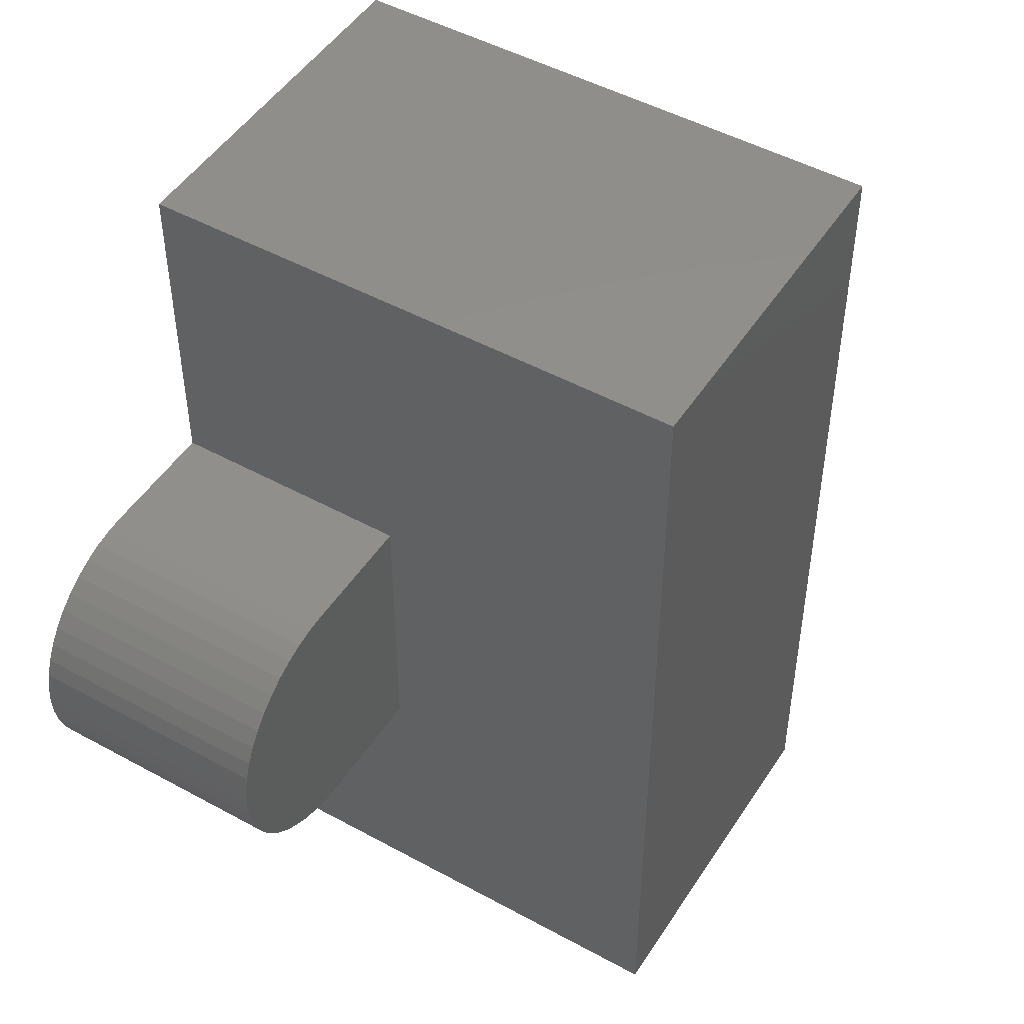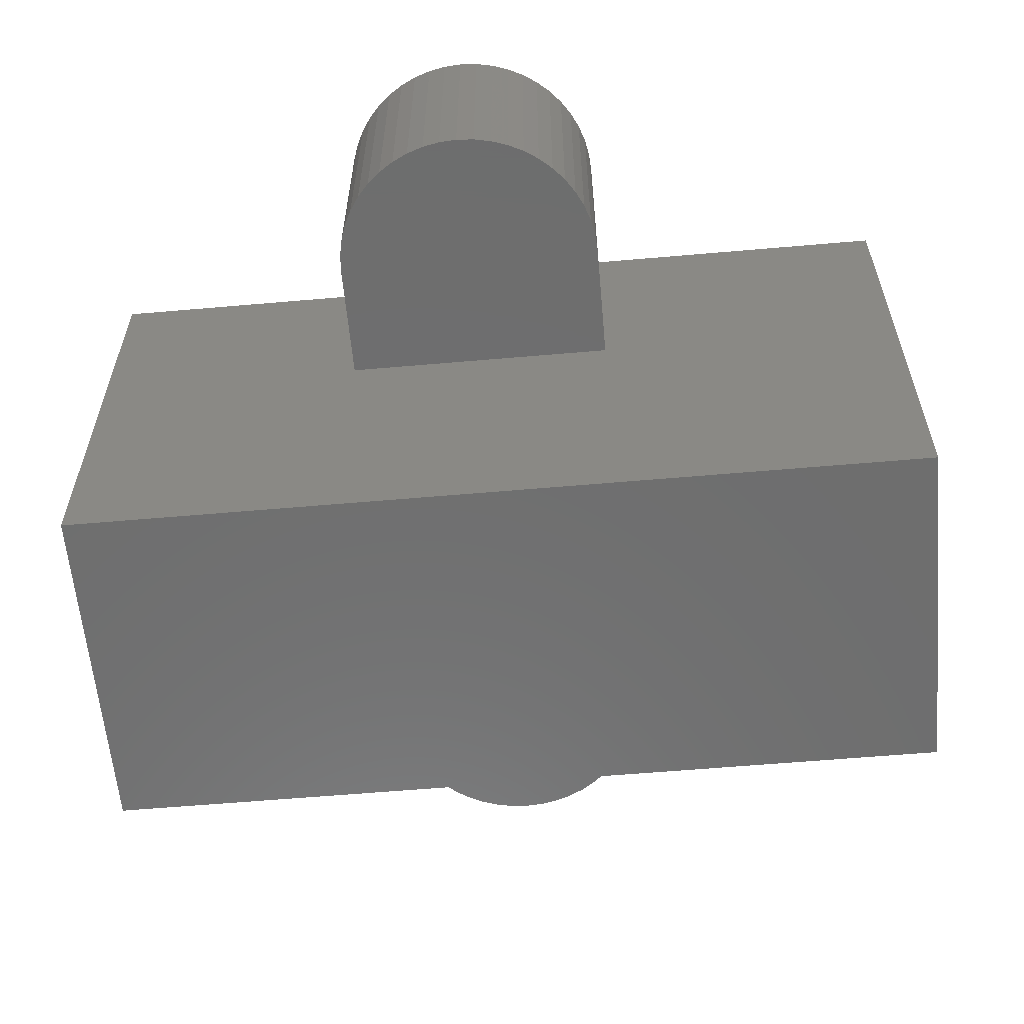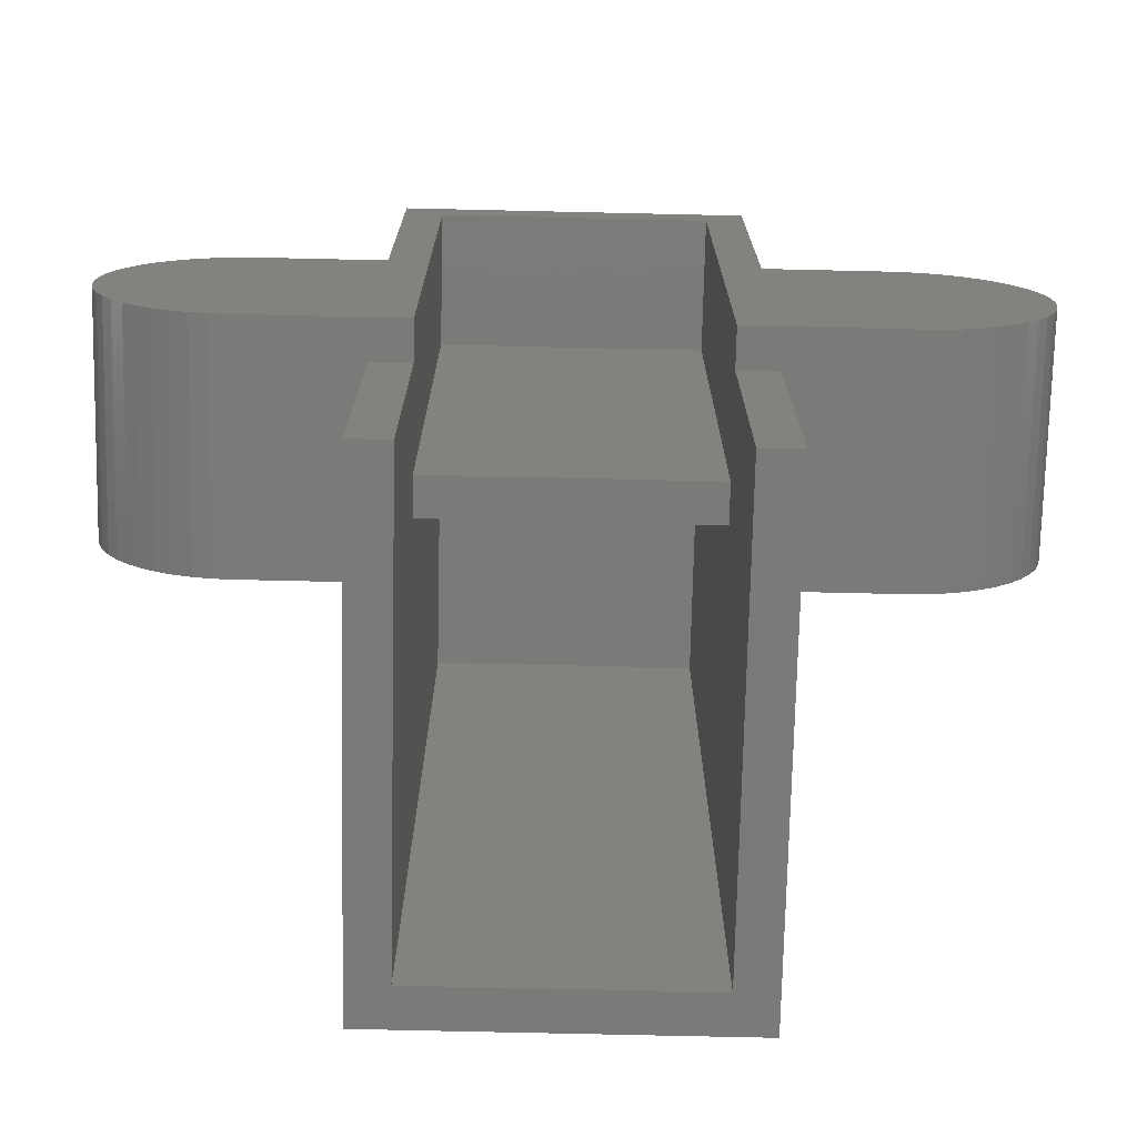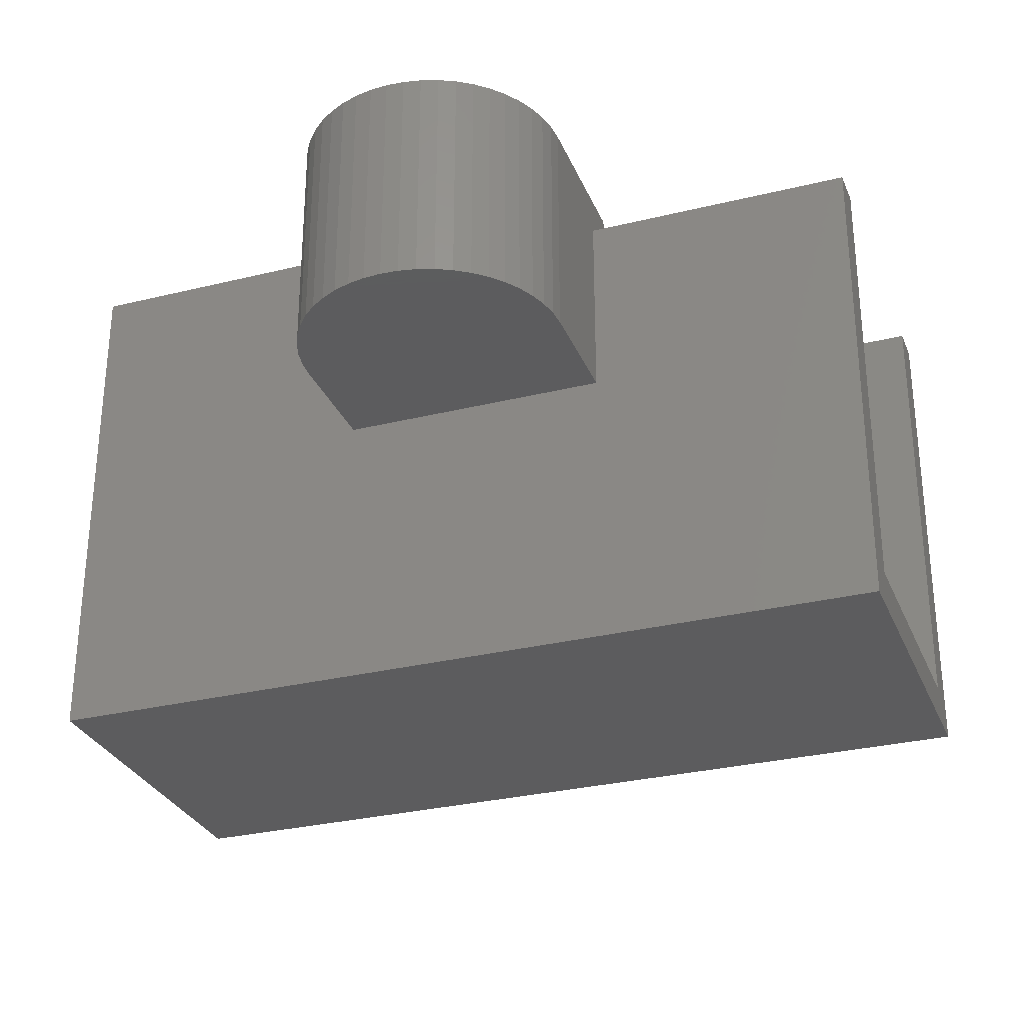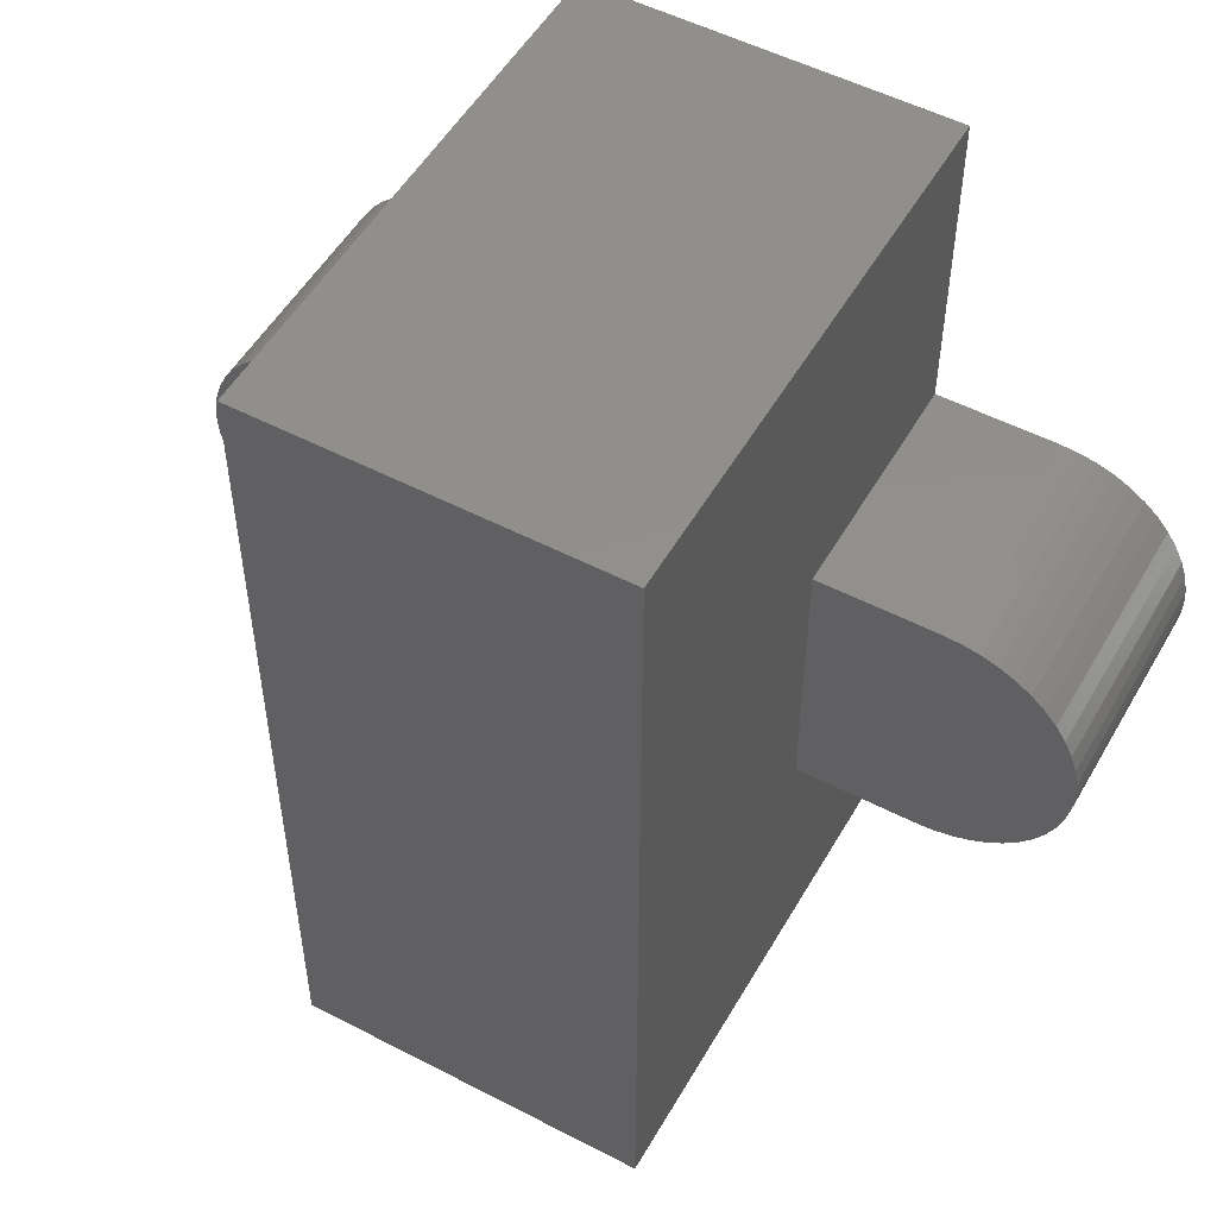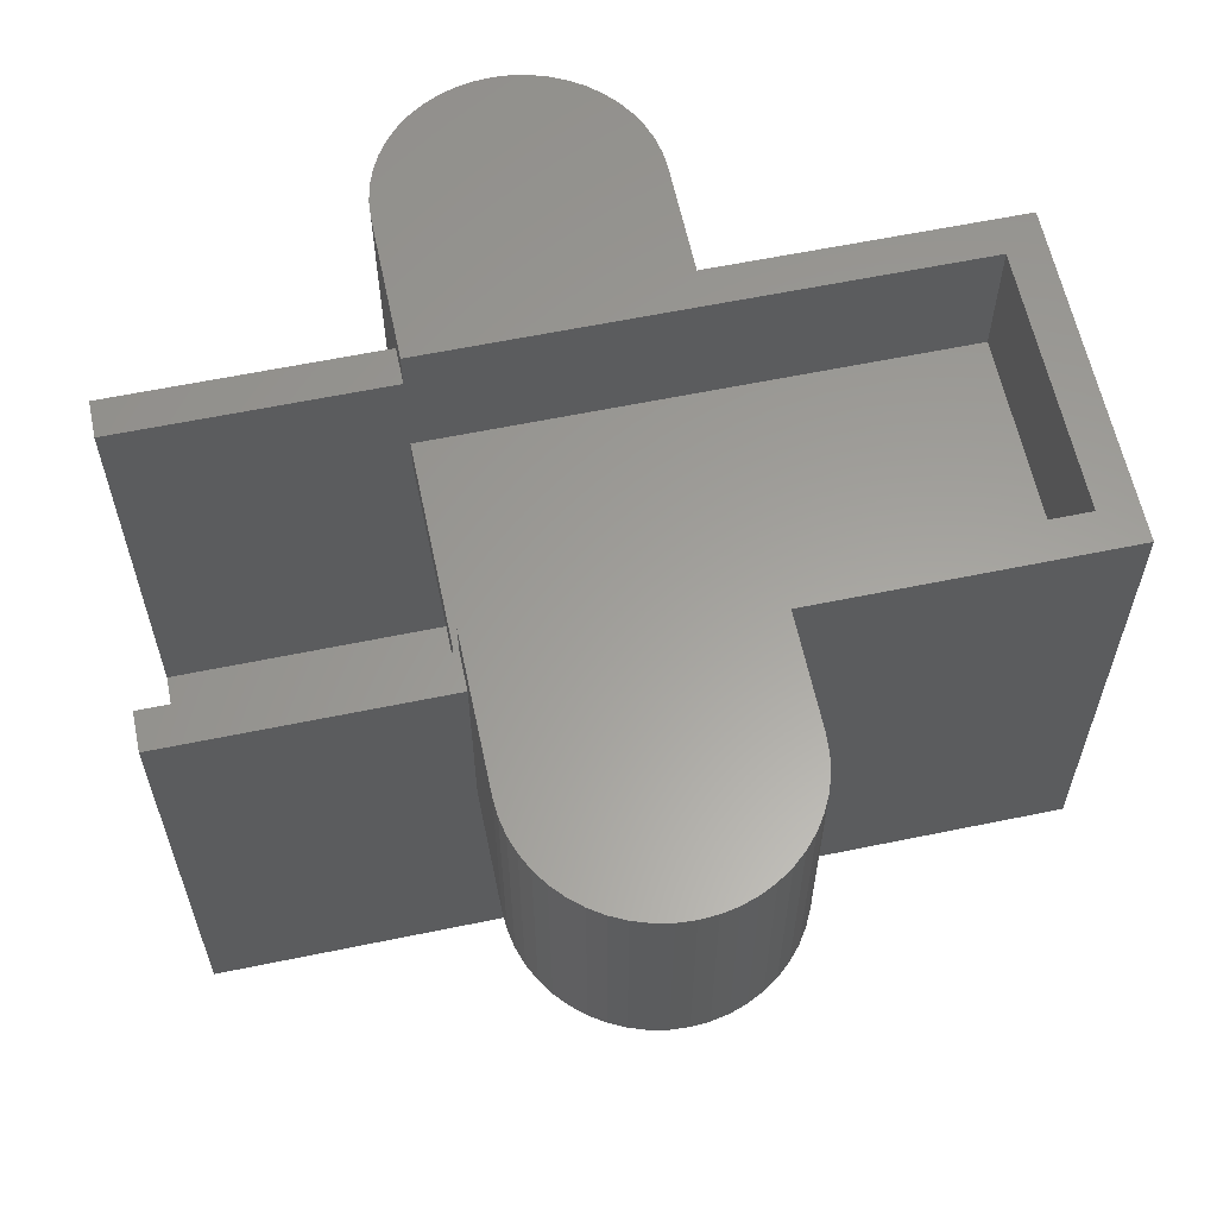
<metadata>
{"format":"stl","ext":"stl","renderer":"f3d","projection":"perspective","resolution":1024,"background":"white","views":[{"elev":48.4,"azim":-58.5,"up":"+Z"},{"elev":-60.0,"azim":-84.9,"up":"+Y"},{"elev":-73.6,"azim":178.7,"up":"+Z"},{"elev":-29.8,"azim":109.8,"up":"+Y"},{"elev":52.2,"azim":29.3,"up":"+Z"},{"elev":60.8,"azim":-101.9,"up":"+Y"}]}
</metadata>
<code>
# stl→obj: 138 verts, 268 faces
v 2.8 -2.8 -2.8
v 2.8 -3.6 -2.8
v -2.8 -3.6 -2.8
v -2.8 -2.8 -2.8
v 2.8 -3.6 8.4
v -2.8 -3.6 8.4
v -2.8 -2.8 8.4
v 2.8 -2.8 8.4
v 6.365 0 -2.776
v 6 -4.8 -2.8
v 6 0 -2.8
v 6.365 -4.8 -2.776
v 6.725 0 -2.704
v 6.725 -4.8 -2.704
v 7.072 0 -2.587
v 7.072 -4.8 -2.587
v 7.4 0 -2.425
v 7.4 -4.8 -2.425
v 7.705 0 -2.221
v 7.705 -4.8 -2.221
v 7.98 0 -1.98
v 7.98 -4.8 -1.98
v 8.222 0 -1.705
v 8.222 -4.8 -1.705
v 8.425 0 -1.4
v 8.425 -4.8 -1.4
v 8.587 0 -1.072
v 8.587 -4.8 -1.072
v 8.704 0 -0.7246
v 8.704 -4.8 -0.7246
v 8.776 0 -0.3654
v 8.776 -4.8 -0.3654
v 8.8 0 0
v 8.8 -4.8 0
v 8.776 0 0.3654
v 8.776 -4.8 0.3654
v 8.704 0 0.7246
v 8.704 -4.8 0.7246
v 8.587 0 1.072
v 8.587 -4.8 1.072
v 8.425 0 1.4
v 8.425 -4.8 1.4
v 8.222 0 1.705
v 8.222 -4.8 1.705
v 7.98 0 1.98
v 7.98 -4.8 1.98
v 7.705 0 2.221
v 7.705 -4.8 2.221
v 7.4 0 2.425
v 7.4 -4.8 2.425
v 7.072 0 2.587
v 7.072 -4.8 2.587
v 6.725 0 2.704
v 6.725 -4.8 2.704
v 6.365 0 2.776
v 6.365 -4.8 2.776
v 6 0 2.8
v 6 -4.8 2.8
v 2.8 0 -2.8
v 3.6 0 -2.8
v 3.6 -0.8 -2.8
v 2.8 -0.8 -2.8
v 2.8 -0.8 -8.4
v 3.6 -0.8 -8.4
v 3.6 -4.8 2.8
v 3.6 0 2.8
v 3.6 -4.8 -2.8
v 3.6 0 9.2
v 2.8 0 8.4
v 3.6 -10.8 -8.4
v 3.6 -10.8 9.2
v 2.8 -10 -8.4
v 2.8 -10 8.4
v -2.8 -0.8 -2.8
v -3.6 -0.8 -2.8
v -3.6 0 -2.8
v -2.8 0 -2.8
v -3.6 -0.8 -8.4
v -2.8 -0.8 -8.4
v -3.6 0 2.8
v -6 0 2.8
v -6 -4.8 2.8
v -3.6 -4.8 2.8
v -3.6 -4.8 -2.8
v -6 -4.8 -2.8
v -6 0 -2.8
v -3.6 0 9.2
v -2.8 0 8.4
v -3.6 -10.8 -8.4
v -3.6 -10.8 9.2
v -2.8 -10 8.4
v -2.8 -10 -8.4
v -6.365 0 -2.776
v -6.365 -4.8 -2.776
v -6.725 0 -2.704
v -6.725 -4.8 -2.704
v -7.072 0 -2.587
v -7.072 -4.8 -2.587
v -7.4 0 -2.425
v -7.4 -4.8 -2.425
v -7.705 0 -2.221
v -7.705 -4.8 -2.221
v -7.98 0 -1.98
v -7.98 -4.8 -1.98
v -8.222 0 -1.705
v -8.222 -4.8 -1.705
v -8.425 0 -1.4
v -8.425 -4.8 -1.4
v -8.587 0 -1.072
v -8.587 -4.8 -1.072
v -8.704 0 -0.7246
v -8.704 -4.8 -0.7246
v -8.776 0 -0.3654
v -8.776 -4.8 -0.3654
v -8.8 0 0
v -8.8 -4.8 0
v -8.776 0 0.3654
v -8.776 -4.8 0.3654
v -8.704 0 0.7246
v -8.704 -4.8 0.7246
v -8.587 0 1.072
v -8.587 -4.8 1.072
v -8.425 0 1.4
v -8.425 -4.8 1.4
v -8.222 0 1.705
v -8.222 -4.8 1.705
v -7.98 0 1.98
v -7.98 -4.8 1.98
v -7.705 0 2.221
v -7.705 -4.8 2.221
v -7.4 0 2.425
v -7.4 -4.8 2.425
v -7.072 0 2.587
v -7.072 -4.8 2.587
v -6.725 0 2.704
v -6.725 -4.8 2.704
v -6.365 0 2.776
v -6.365 -4.8 2.776
f 1 2 3
f 3 4 1
f 2 5 6
f 6 3 2
f 4 7 8
f 8 1 4
f 9 10 11
f 10 9 12
f 13 12 9
f 12 13 14
f 15 14 13
f 14 15 16
f 17 16 15
f 16 17 18
f 19 18 17
f 18 19 20
f 21 20 19
f 20 21 22
f 23 22 21
f 22 23 24
f 25 24 23
f 24 25 26
f 27 26 25
f 26 27 28
f 29 28 27
f 28 29 30
f 31 30 29
f 30 31 32
f 33 32 31
f 32 33 34
f 35 34 33
f 34 35 36
f 37 36 35
f 36 37 38
f 39 38 37
f 38 39 40
f 41 40 39
f 40 41 42
f 43 42 41
f 42 43 44
f 45 44 43
f 44 45 46
f 47 46 45
f 46 47 48
f 49 48 47
f 48 49 50
f 51 50 49
f 50 51 52
f 53 52 51
f 52 53 54
f 55 54 53
f 54 55 56
f 57 56 55
f 56 57 58
f 9 57 55
f 57 9 11
f 13 55 53
f 55 13 9
f 15 53 51
f 53 15 13
f 17 51 49
f 51 17 15
f 19 49 47
f 49 19 17
f 21 47 45
f 47 21 19
f 23 45 43
f 45 23 21
f 25 43 41
f 43 25 23
f 27 41 39
f 41 27 25
f 29 39 37
f 39 29 27
f 31 37 35
f 37 31 29
f 33 31 35
f 12 56 58
f 58 10 12
f 14 54 56
f 56 12 14
f 16 52 54
f 54 14 16
f 18 50 52
f 52 16 18
f 20 48 50
f 50 18 20
f 22 46 48
f 48 20 22
f 24 44 46
f 46 22 24
f 26 42 44
f 44 24 26
f 28 40 42
f 42 26 28
f 30 38 40
f 40 28 30
f 32 36 38
f 38 30 32
f 34 36 32
f 59 60 61
f 61 62 59
f 63 62 61
f 61 64 63
f 65 58 57
f 57 66 65
f 11 10 67
f 67 60 11
f 57 11 59
f 59 66 57
f 68 66 59
f 59 69 68
f 10 58 65
f 65 67 10
f 64 61 67
f 67 70 64
f 65 66 68
f 68 71 65
f 67 65 71
f 71 70 67
f 62 8 69
f 69 59 62
f 1 8 62
f 62 63 1
f 72 73 5
f 5 2 72
f 72 2 1
f 1 63 72
f 63 64 70
f 70 72 63
f 74 75 76
f 76 77 74
f 78 75 74
f 74 79 78
f 80 81 82
f 82 83 80
f 76 84 85
f 85 86 76
f 77 86 81
f 81 80 77
f 77 80 87
f 87 88 77
f 82 85 84
f 84 83 82
f 84 75 78
f 78 89 84
f 87 80 83
f 83 90 87
f 90 83 84
f 84 89 90
f 88 7 74
f 74 77 88
f 74 7 4
f 4 79 74
f 6 91 92
f 92 3 6
f 4 3 92
f 92 79 4
f 89 78 79
f 79 92 89
f 93 86 85
f 85 94 93
f 95 93 94
f 94 96 95
f 97 95 96
f 96 98 97
f 99 97 98
f 98 100 99
f 101 99 100
f 100 102 101
f 103 101 102
f 102 104 103
f 105 103 104
f 104 106 105
f 107 105 106
f 106 108 107
f 109 107 108
f 108 110 109
f 111 109 110
f 110 112 111
f 113 111 112
f 112 114 113
f 115 113 114
f 114 116 115
f 117 115 116
f 116 118 117
f 119 117 118
f 118 120 119
f 121 119 120
f 120 122 121
f 123 121 122
f 122 124 123
f 125 123 124
f 124 126 125
f 127 125 126
f 126 128 127
f 129 127 128
f 128 130 129
f 131 129 130
f 130 132 131
f 133 131 132
f 132 134 133
f 135 133 134
f 134 136 135
f 137 135 136
f 136 138 137
f 81 137 138
f 138 82 81
f 93 137 81
f 81 86 93
f 95 135 137
f 137 93 95
f 97 133 135
f 135 95 97
f 99 131 133
f 133 97 99
f 101 129 131
f 131 99 101
f 103 127 129
f 129 101 103
f 105 125 127
f 127 103 105
f 107 123 125
f 125 105 107
f 109 121 123
f 123 107 109
f 111 119 121
f 121 109 111
f 113 117 119
f 119 111 113
f 115 117 113
f 94 82 138
f 82 94 85
f 96 138 136
f 138 96 94
f 98 136 134
f 136 98 96
f 100 134 132
f 134 100 98
f 102 132 130
f 132 102 100
f 104 130 128
f 130 104 102
f 106 128 126
f 128 106 104
f 108 126 124
f 126 108 106
f 110 124 122
f 124 110 108
f 112 122 120
f 122 112 110
f 114 120 118
f 120 114 112
f 116 114 118
f 92 72 70
f 70 89 92
f 90 89 70
f 70 71 90
f 91 73 72
f 72 92 91
f 6 5 73
f 73 91 6
f 69 8 7
f 7 88 69
f 88 87 68
f 68 69 88
f 87 90 71
f 71 68 87

</code>
